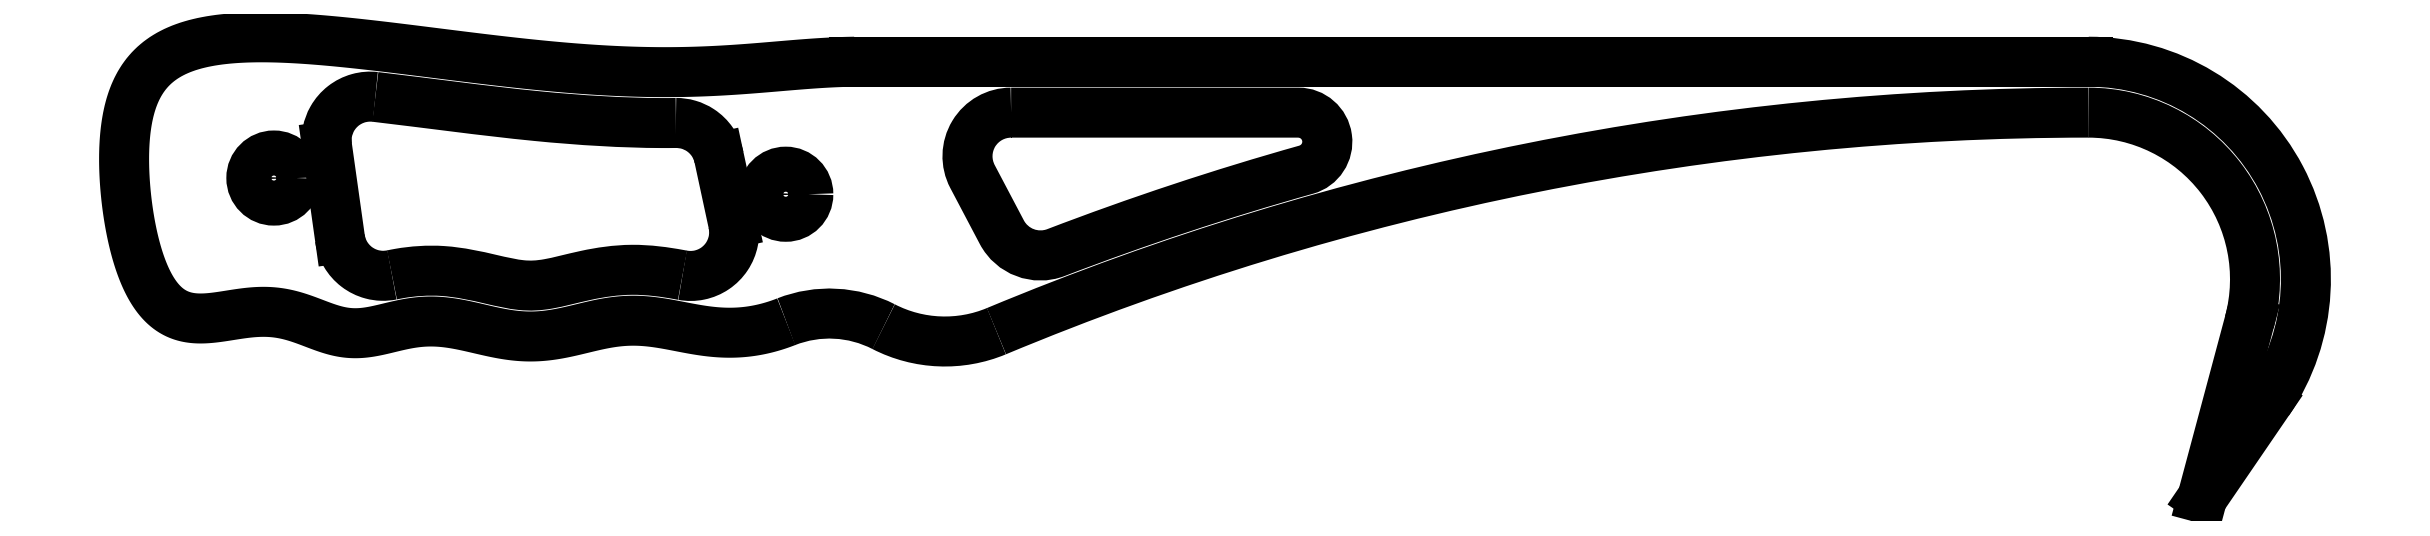
<metadata>
{"format":"dxf","ext":"dxf","renderer":"ezdxf+matplotlib","layout":"modelspace","background":"white","min_lineweight":24,"dpi":150}
</metadata>
<code>
0
SECTION
2
ENTITIES
0
CIRCLE
8
0
10
-45
20
12.32
30
0
40
3.1
210
0
220
0
230
1
0
CIRCLE
8
0
10
25.4
20
10.09
30
0
40
3.1
210
0
220
0
230
1
0
LWPOLYLINE
8
0
90
6
70
1
43
0
10
56.4
20
21.31
10
95.89
20
21.31
42
-0.8715
10
96.97
20
13.46
42
0.02282
10
62.57
20
2.067
42
-0.3797
10
55.12
20
4.873
10
51.09
20
12.52
42
-0.5645
0
LINE
8
0
10
-35.91
20
4.035
30
0
11
-37.69
21
16.68
31
0
0
SPLINE
8
0
70
0
71
3
72
16
73
12
74
0
42
1e-09
43
1e-10
44
1e-10
40
0
40
0
40
0
40
0
40
0.2344
40
0.2344
40
0.4688
40
0.4688
40
0.7032
40
0.7032
40
0.9015
40
0.9015
40
1.1
40
1.1
40
1.1
40
1.1
10
-31.05
20
23.48
30
0
10
-31.83
20
23.57
30
0
10
-32.61
20
23.51
30
0
10
-34.12
20
23.09
30
0
10
-34.82
20
22.73
30
0
10
-36.05
20
21.77
30
0
10
-36.57
20
21.17
30
0
10
-37.29
20
19.92
30
0
10
-37.52
20
19.3
30
0
10
-37.77
20
18
30
0
10
-37.79
20
17.33
30
0
10
-37.69
20
16.68
30
0
0
SPLINE
8
0
70
0
71
3
72
14
73
10
74
0
42
1e-09
43
1e-10
44
1e-10
40
-0.2031
40
-0.2031
40
-0.2031
40
-0.2031
40
-0.1492
40
-0.1492
40
-0.1492
40
-0.1037
40
-0.1037
40
-0.1037
40
-0.09776
40
-0.09776
40
-0.09776
40
-0.09776
10
-31.05
20
23.48
30
0
10
-23.91
20
22.63
30
0
10
-16.19
20
21.56
30
0
10
-8.907
20
20.85
30
0
10
-2.755
20
20.24
30
0
10
3.078
20
19.9
30
0
10
8.286
20
19.88
30
0
10
8.965
20
19.88
30
0
10
9.632
20
19.88
30
0
10
10.29
20
19.89
30
0
0
SPLINE
8
0
70
0
71
3
72
14
73
10
74
0
42
1e-09
43
1e-10
44
1e-10
40
0
40
0
40
0
40
0
40
0.2344
40
0.2344
40
0.4688
40
0.4688
40
0.6463
40
0.6463
40
0.8239
40
0.8239
40
0.8239
40
0.8239
10
16.22
20
15.15
30
0
10
16.06
20
15.92
30
0
10
15.74
20
16.64
30
0
10
14.86
20
17.93
30
0
10
14.3
20
18.48
30
0
10
13.15
20
19.23
30
0
10
12.61
20
19.48
30
0
10
11.47
20
19.82
30
0
10
10.88
20
19.9
30
0
10
10.29
20
19.89
30
0
0
LINE
8
0
10
16.22
20
15.15
30
0
11
18.17
21
6.113
31
0
0
SPLINE
8
0
70
0
71
3
72
18
73
14
74
0
42
1e-09
43
1e-10
44
1e-10
40
0
40
0
40
0
40
0
40
0.2344
40
0.2344
40
0.4688
40
0.4688
40
0.7032
40
0.7032
40
0.9375
40
0.9375
40
1.061
40
1.061
40
1.184
40
1.184
40
1.184
40
1.184
10
11.2
20
-1.049
30
0
10
11.97
20
-1.192
30
0
10
12.76
20
-1.184
30
0
10
14.29
20
-0.8666
30
0
10
15.01
20
-0.5599
30
0
10
16.31
20
0.3148
30
0
10
16.86
20
0.8745
30
0
10
17.73
20
2.175
30
0
10
18.03
20
2.904
30
0
10
18.27
20
4.072
30
0
10
18.31
20
4.482
30
0
10
18.3
20
5.303
30
0
10
18.25
20
5.712
30
0
10
18.17
20
6.113
30
0
0
SPLINE
8
0
70
0
71
3
72
32
73
28
74
0
42
1e-09
43
1e-10
44
1e-10
40
-0.9023
40
-0.9023
40
-0.9023
40
-0.9023
40
-0.8992
40
-0.8992
40
-0.8992
40
-0.8663
40
-0.8663
40
-0.8663
40
-0.836
40
-0.836
40
-0.836
40
-0.8027
40
-0.8027
40
-0.8027
40
-0.7693
40
-0.7693
40
-0.7693
40
-0.7397
40
-0.7397
40
-0.7397
40
-0.708
40
-0.708
40
-0.708
40
-0.6819
40
-0.6819
40
-0.6819
40
-0.6766
40
-0.6766
40
-0.6766
40
-0.6766
10
11.2
20
-1.049
30
0
10
11.03
20
-1.017
30
0
10
10.86
20
-0.9857
30
0
10
10.69
20
-0.9541
30
0
10
8.806
20
-0.6092
30
0
10
6.573
20
-0.2875
30
0
10
4.225
20
-0.3054
30
0
10
2.066
20
-0.3219
30
0
10
-0.1323
20
-0.6482
30
0
10
-2.022
20
-1.057
30
0
10
-4.097
20
-1.507
30
0
10
-5.819
20
-1.987
30
0
10
-7.224
20
-2.234
30
0
10
-8.632
20
-2.482
30
0
10
-9.694
20
-2.538
30
0
10
-10.99
20
-2.407
30
0
10
-12.15
20
-2.29
30
0
10
-13.53
20
-1.985
30
0
10
-15.26
20
-1.582
30
0
10
-17.11
20
-1.152
30
0
10
-19.35
20
-0.6319
30
0
10
-21.79
20
-0.4689
30
0
10
-23.8
20
-0.3348
30
0
10
-25.91
20
-0.4883
30
0
10
-27.7
20
-0.8022
30
0
10
-28.07
20
-0.8669
30
0
10
-28.42
20
-0.9352
30
0
10
-28.76
20
-1.005
30
0
0
SPLINE
8
0
70
0
71
3
72
16
73
12
74
0
42
1e-09
43
1e-10
44
1e-10
40
0
40
0
40
0
40
0
40
0.2344
40
0.2344
40
0.4688
40
0.4688
40
0.7032
40
0.7032
40
0.8431
40
0.8431
40
0.983
40
0.983
40
0.983
40
0.983
10
-35.91
20
4.035
30
0
10
-35.8
20
3.262
30
0
10
-35.55
20
2.517
30
0
10
-34.76
20
1.168
30
0
10
-34.23
20
0.5769
30
0
10
-32.99
20
-0.3714
30
0
10
-32.28
20
-0.7197
30
0
10
-31.08
20
-1.044
30
0
10
-30.62
20
-1.112
30
0
10
-29.68
20
-1.14
30
0
10
-29.22
20
-1.099
30
0
10
-28.76
20
-1.005
30
0
0
LINE
8
0
10
204.6
20
28.31
30
0
11
34.85
21
28.31
31
0
0
SPLINE
8
0
70
4
71
5
72
66
73
60
74
0
42
1e-09
43
1e-10
44
1e-10
40
0
40
0
40
0
40
0
40
0
40
0
40
0.01818
40
0.03636
40
0.05455
40
0.07273
40
0.09091
40
0.1091
40
0.1273
40
0.1455
40
0.1636
40
0.1818
40
0.2
40
0.2182
40
0.2364
40
0.2545
40
0.2727
40
0.2909
40
0.3091
40
0.3273
40
0.3455
40
0.3636
40
0.3818
40
0.4
40
0.4182
40
0.4364
40
0.4545
40
0.4727
40
0.4909
40
0.5091
40
0.5273
40
0.5455
40
0.5636
40
0.5818
40
0.6
40
0.6182
40
0.6364
40
0.6545
40
0.6727
40
0.6909
40
0.7091
40
0.7273
40
0.7455
40
0.7636
40
0.7818
40
0.8
40
0.8182
40
0.8364
40
0.8545
40
0.8727
40
0.8909
40
0.9091
40
0.9273
40
0.9455
40
0.9636
40
0.9818
40
1
40
1
40
1
40
1
40
1
40
1
41
1
41
1
41
1
41
1
41
1
41
1
41
1
41
1
41
1
41
1
41
1
41
1
41
1
41
1
41
1
41
1
41
1
41
1
41
1
41
1
41
1
41
1
41
1
41
1
41
1
41
1
41
1
41
1
41
1
41
1
41
1
41
1
41
1
41
1
41
1
41
1
41
1
41
1
41
1
41
1
41
1
41
1
41
1
41
1
41
1
41
1
41
1
41
1
41
1
41
1
41
1
41
1
41
1
41
1
41
1
41
1
41
1
41
1
41
1
41
1
10
34.85
20
28.31
30
0
10
34.1
20
28.31
30
0
10
32.57
20
28.27
30
0
10
30.21
20
28.16
30
0
10
26.93
20
27.91
30
0
10
22.53
20
27.52
30
0
10
17.75
20
27.13
30
0
10
12.48
20
26.87
30
0
10
6.667
20
26.83
30
0
10
0.2775
20
27.07
30
0
10
-6.642
20
27.61
30
0
10
-13.96
20
28.4
30
0
10
-21.51
20
29.34
30
0
10
-29.04
20
30.31
30
0
10
-36.33
20
31.15
30
0
10
-43.13
20
31.69
30
0
10
-49.22
20
31.78
30
0
10
-54.42
20
31.27
30
0
10
-58.6
20
30.03
30
0
10
-61.74
20
28
30
0
10
-63.88
20
25.14
30
0
10
-65.15
20
21.5
30
0
10
-65.69
20
17.18
30
0
10
-65.65
20
12.38
30
0
10
-65.13
20
7.402
30
0
10
-64.18
20
2.632
30
0
10
-62.8
20
-1.502
30
0
10
-60.98
20
-4.631
30
0
10
-58.7
20
-6.53
30
0
10
-56.01
20
-7.189
30
0
10
-53.01
20
-6.936
30
0
10
-49.87
20
-6.329
30
0
10
-46.73
20
-5.937
30
0
10
-43.75
20
-6.169
30
0
10
-40.96
20
-7.034
30
0
10
-38.35
20
-8.137
30
0
10
-35.82
20
-8.983
30
0
10
-33.29
20
-9.172
30
0
10
-30.69
20
-8.703
30
0
10
-27.96
20
-7.947
30
0
10
-25.09
20
-7.364
30
0
10
-22.1
20
-7.329
30
0
10
-19.01
20
-7.854
30
0
10
-15.85
20
-8.658
30
0
10
-12.68
20
-9.359
30
0
10
-9.532
20
-9.612
30
0
10
-6.442
20
-9.299
30
0
10
-3.419
20
-8.6
30
0
10
-0.4626
20
-7.824
30
0
10
2.438
20
-7.297
30
0
10
5.297
20
-7.221
30
0
10
8.133
20
-7.56
30
0
10
10.96
20
-8.135
30
0
10
13.81
20
-8.699
30
0
10
16.67
20
-9.025
30
0
10
19.57
20
-8.98
30
0
10
21.91
20
-8.594
30
0
10
23.69
20
-8.099
30
0
10
24.88
20
-7.677
30
0
10
25.47
20
-7.443
30
0
0
ARC
8
0
10
31.41
20
-22.6
30
0
40
16.28
210
0
220
-0
230
1
50
62.78
51
111.4
0
ARC
8
0
10
47.29
20
8.263
30
0
40
18.43
210
0
220
0
230
1
50
242.8
51
292.6
0
ARC
8
0
10
204.6
20
-368.9
30
0
40
390.2
210
0
220
0
230
1
50
90
51
112.6
0
ARC
8
0
10
204.6
20
-1.594
30
0
40
22.91
210
0
220
0
230
1
50
-15
51
90
0
LINE
8
0
10
226.7
20
-7.523
30
0
11
220.2
21
-31.69
31
0
0
LINE
8
0
10
220.2
20
-31.69
30
0
11
229.3
21
-18.48
31
0
0
ARC
8
0
10
204.6
20
-1.594
30
0
40
29.91
210
-0
220
0
230
1
50
-34.37
51
90
0
ENDSEC
0
EOF

</code>
